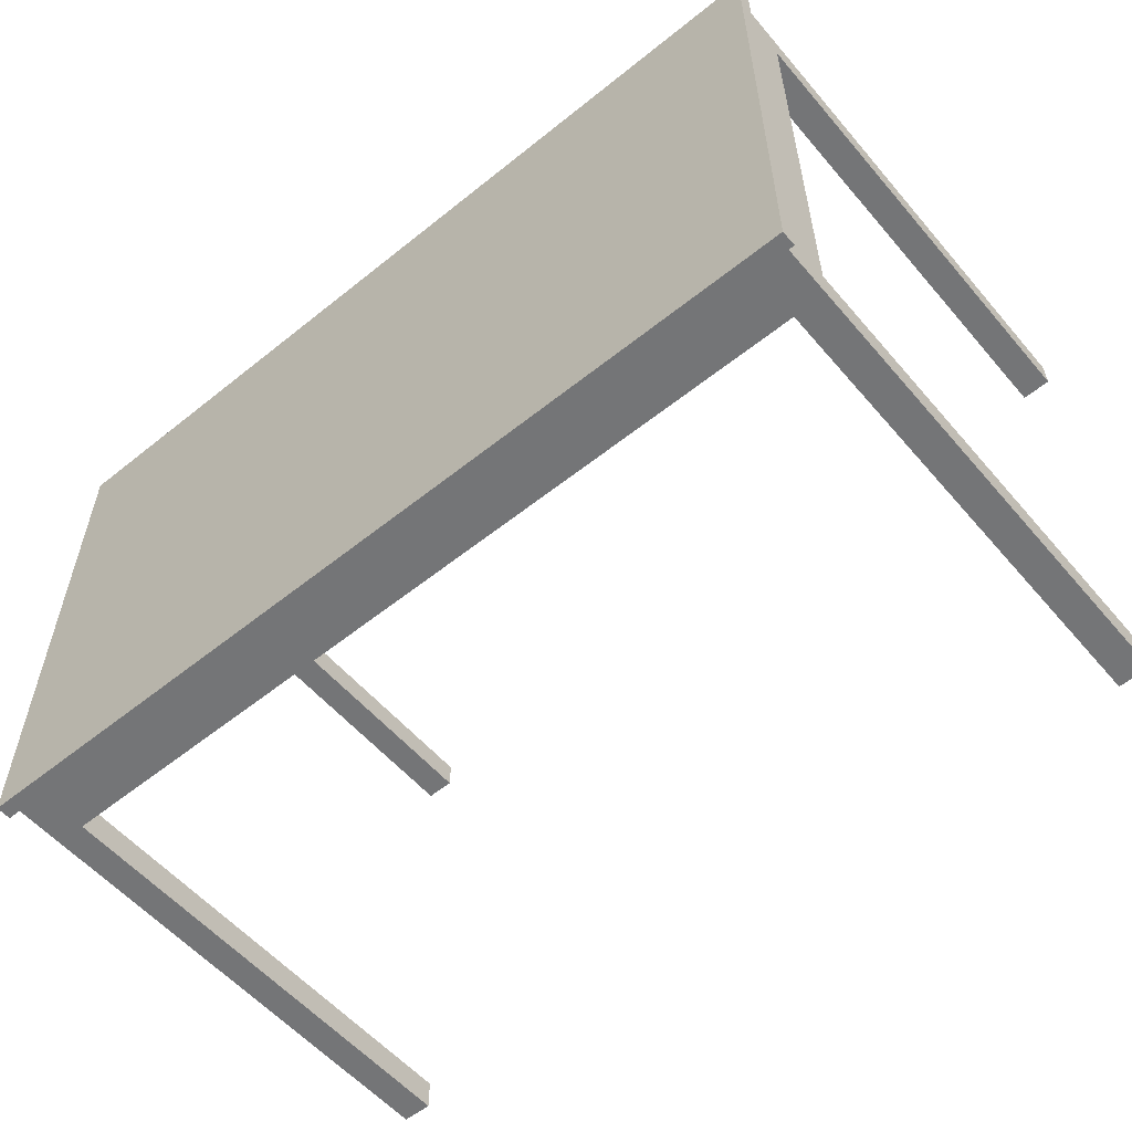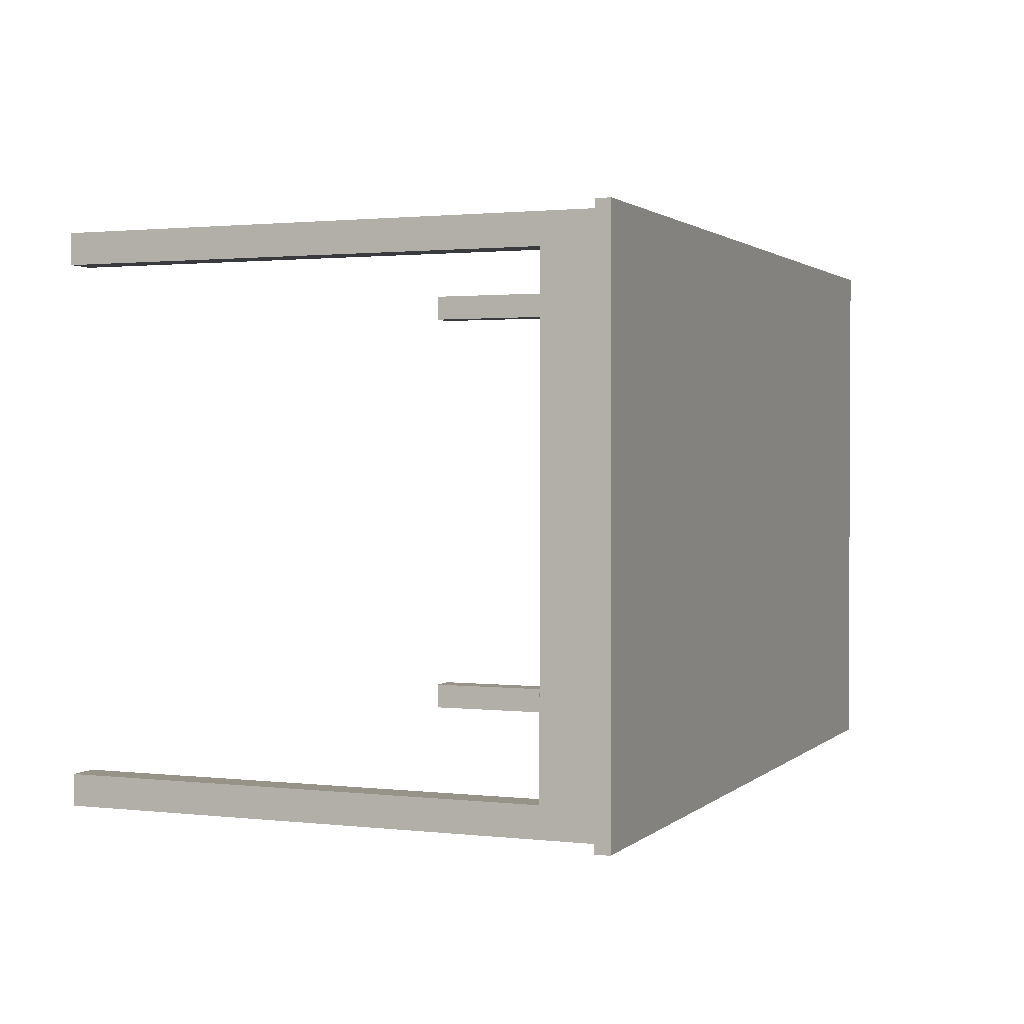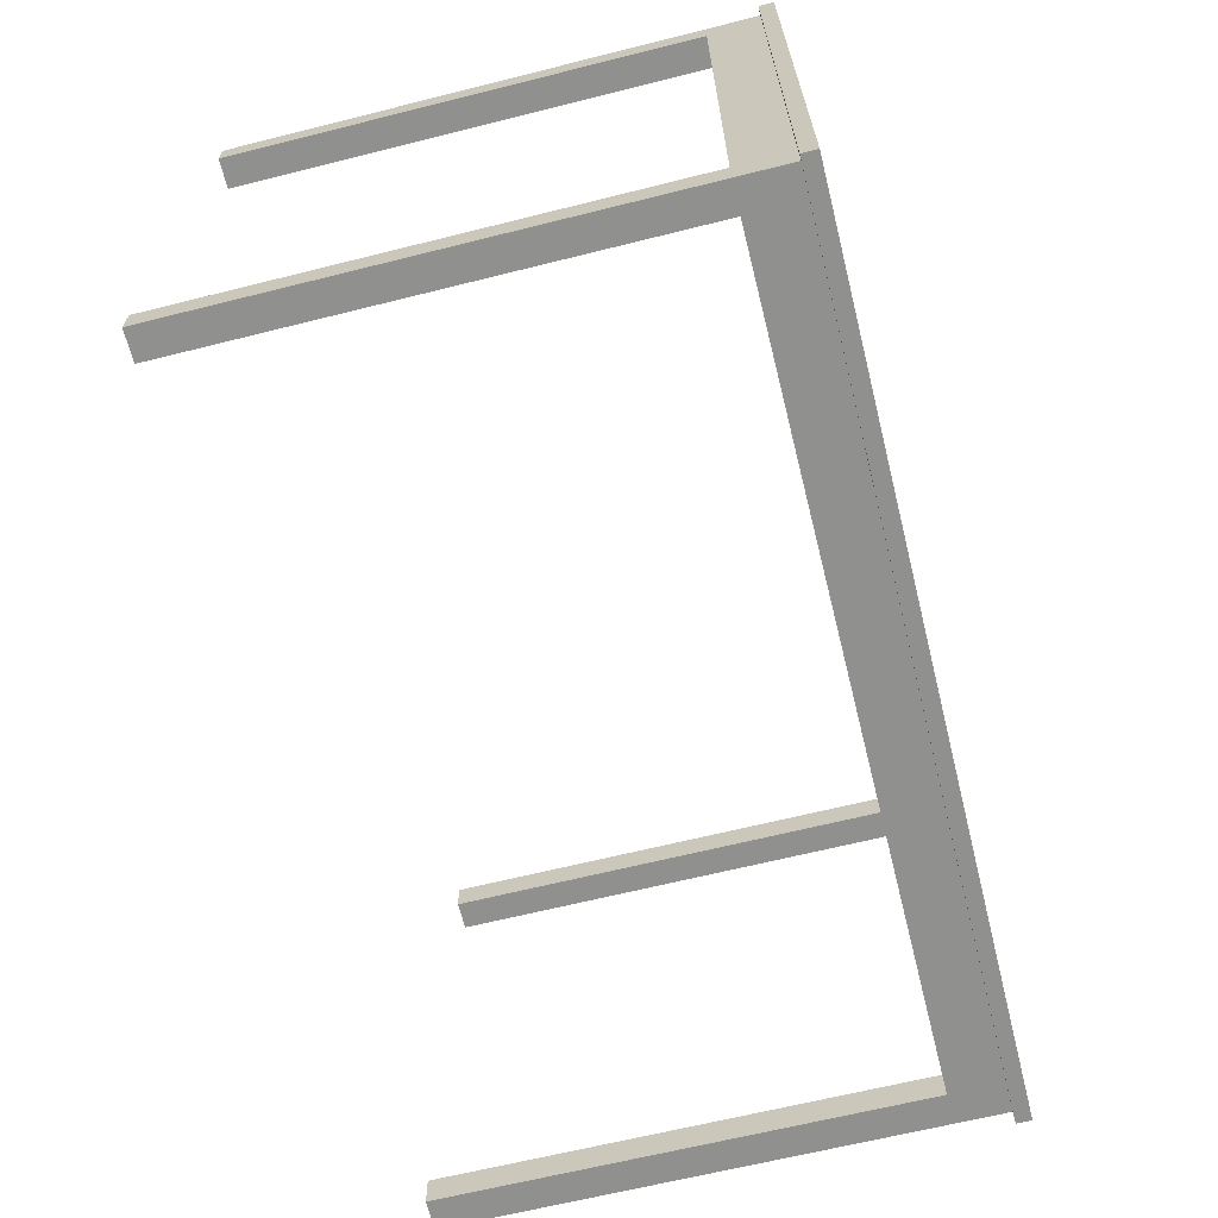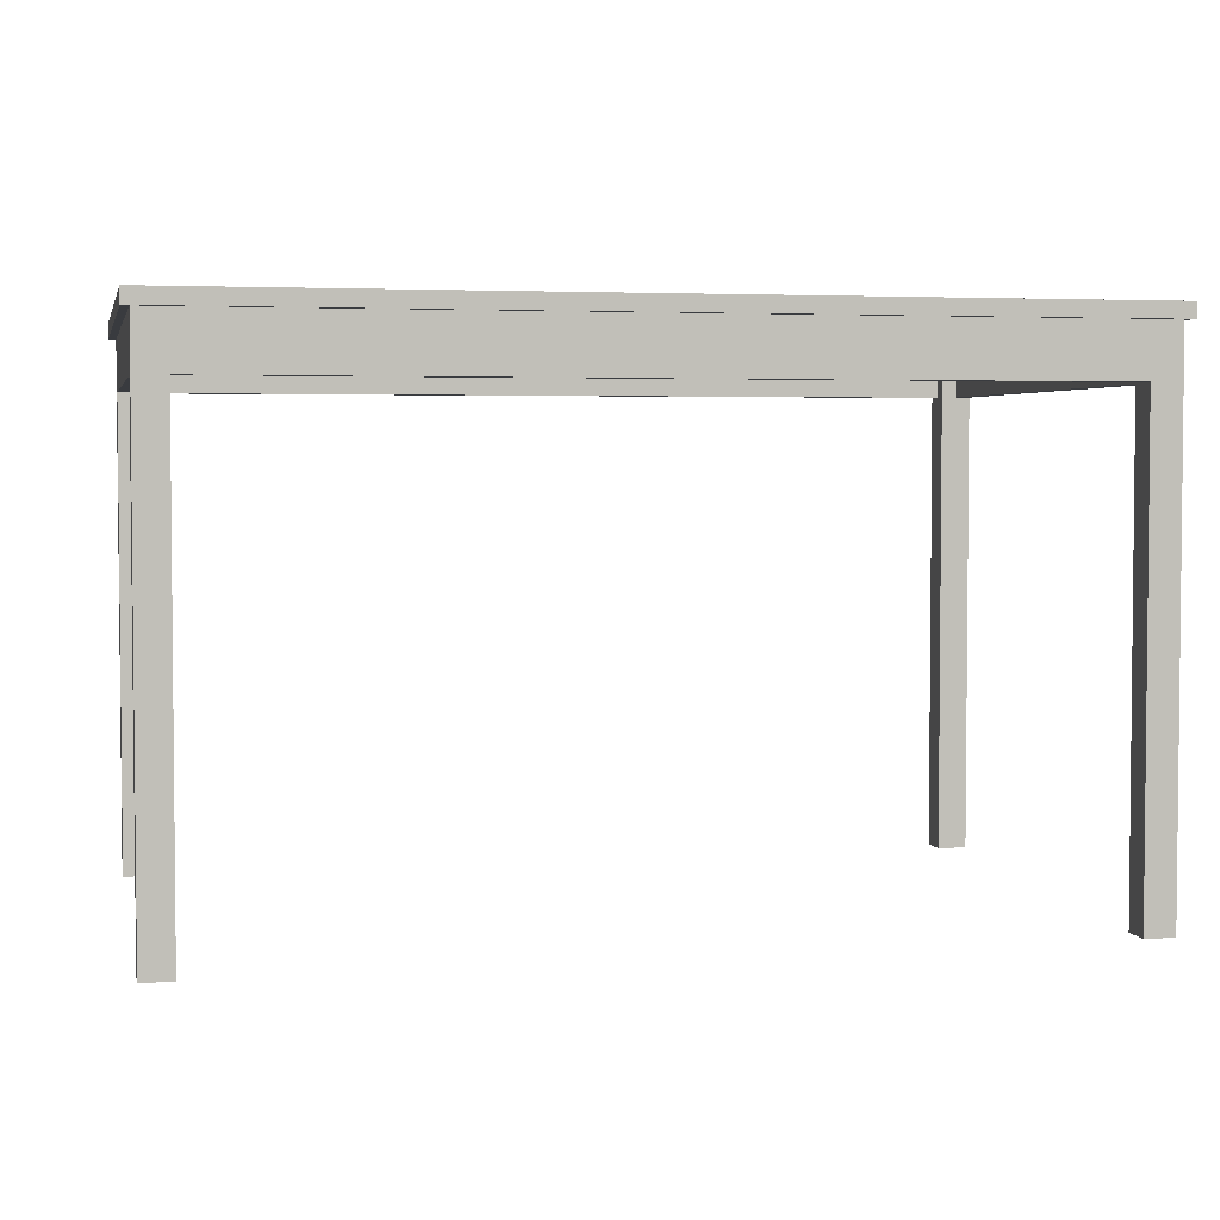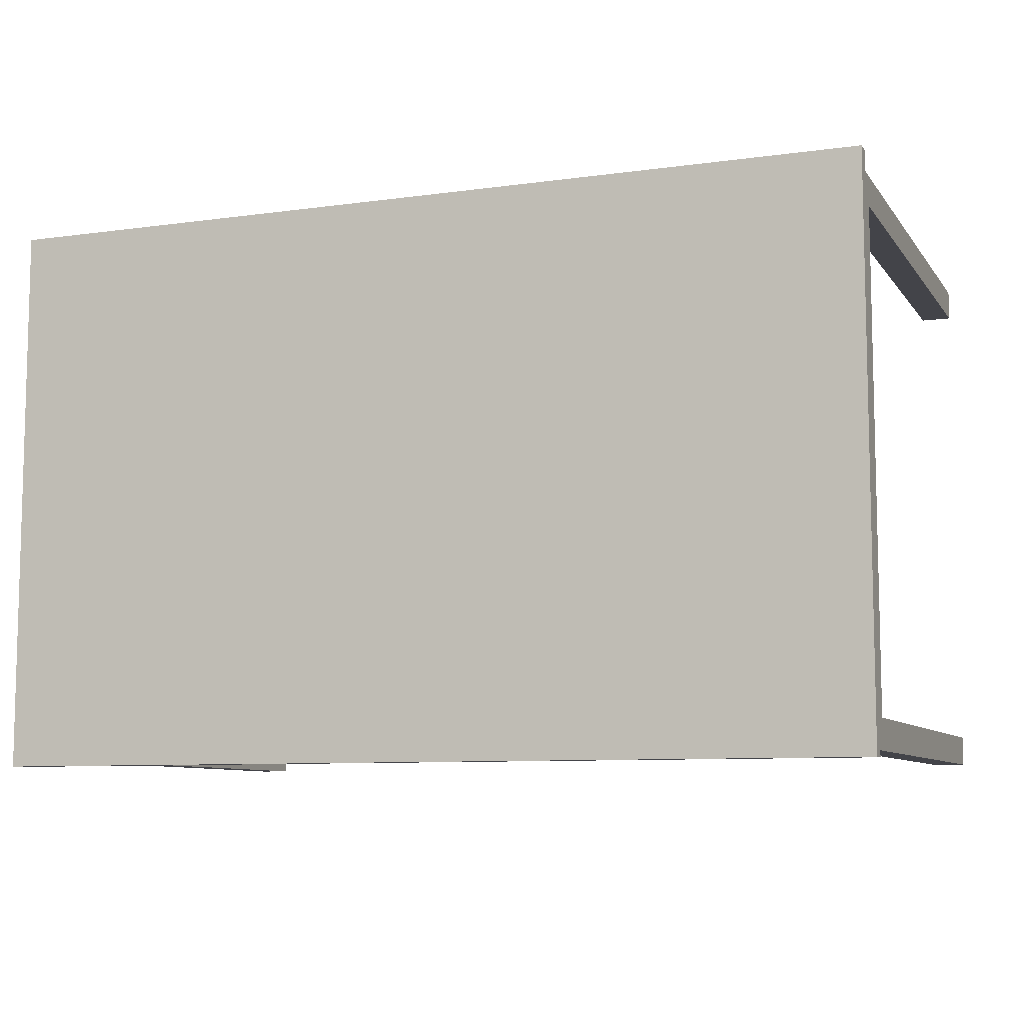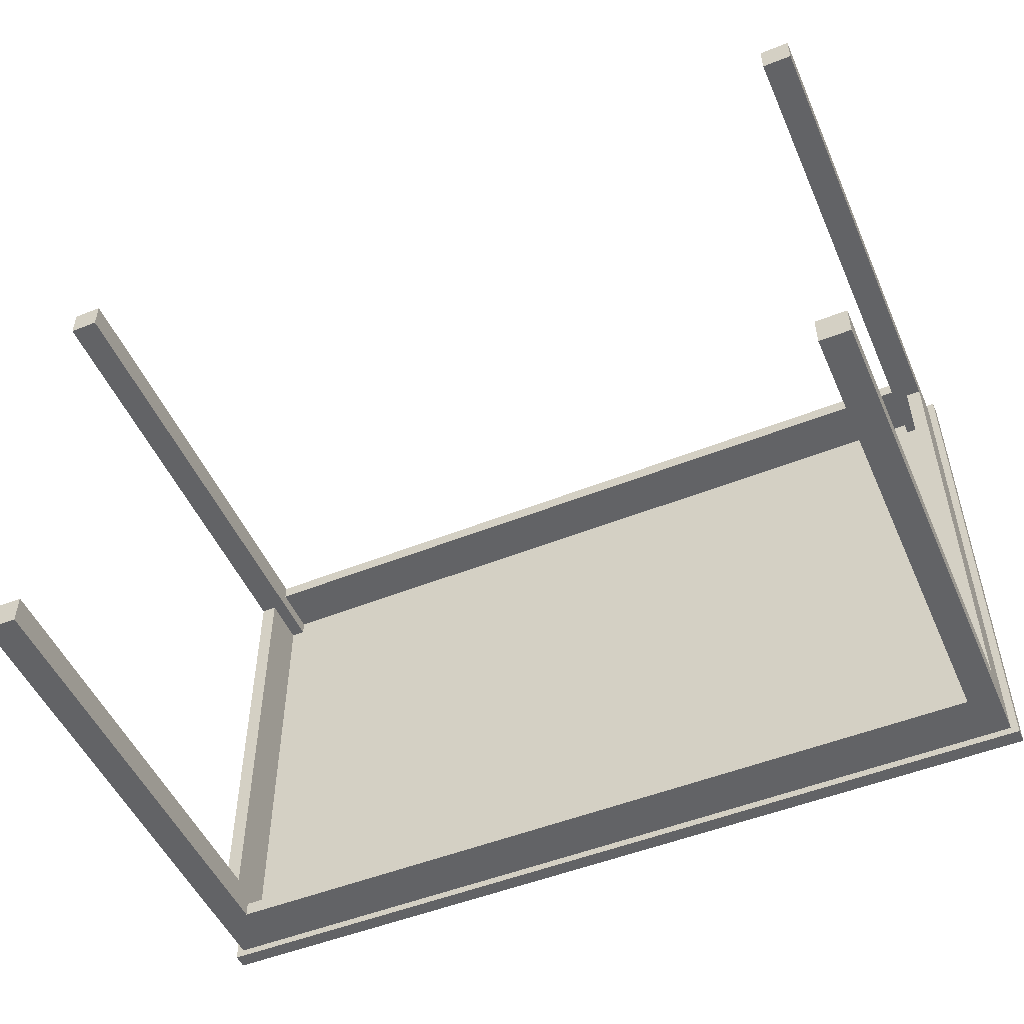
<metadata>
{"format":"obj","ext":"obj","renderer":"f3d","projection":"perspective","resolution":1024,"background":"white","views":[{"elev":-56.4,"azim":-140.0,"up":"+Z"},{"elev":1.5,"azim":112.1,"up":"+Z"},{"elev":-65.5,"azim":104.1,"up":"+Z"},{"elev":3.4,"azim":-12.3,"up":"+Y"},{"elev":-8.5,"azim":-159.3,"up":"+Z"},{"elev":-50.9,"azim":23.5,"up":"+Z"}]}
</metadata>
<code>
v -0.357 0.1218 0.2039
v -0.3704 0.07725 0.2039
v -0.3704 0.1218 0.2039
v -0.357 0.07725 0.2039
v -0.3704 0.1218 -0.2039
v -0.3704 0.1218 0.2293
v -0.357 0.1218 -0.2039
v -0.345 0.1218 0.2039
v -0.3704 0.07725 -0.2039
v -0.3704 -0.3241 0.2039
v -0.3768 0.1218 0.2357
v -0.357 0.07725 -0.2039
v -0.345 -0.3241 0.2039
v -0.3704 0.1218 -0.2293
v -0.3435 0.1218 -0.2039
v -0.3704 -0.3241 0.2293
v -0.345 0.1218 0.2293
v -0.345 0.1218 0.2166
v -0.3435 -0.3241 -0.2039
v -0.345 -0.3241 0.2293
v -0.3704 -0.3241 -0.2293
v -0.3435 0.1218 -0.2293
v -0.3435 0.1218 -0.2166
v -0.3768 0.1218 -0.2357
v 0.3446 0.1218 0.2293
v -0.345 0.07725 0.2293
v -0.345 0.07725 0.2166
v -0.3704 -0.3241 -0.2039
v 0.37 0.1218 -0.2293
v -0.3435 0.07725 -0.2166
v 0.3764 0.1218 -0.2357
v 0.37 0.1218 0.2293
v 0.3446 0.1218 0.2166
v 0.3446 0.07725 0.2293
v 0.3446 0.07725 0.2166
v -0.3435 -0.3241 -0.2293
v 0.3446 0.1218 -0.2293
v 0.3446 0.07725 -0.2166
v -0.3435 0.07725 -0.2293
v 0.3764 0.1218 0.2357
v 0.37 -0.3241 0.2293
v 0.3446 0.1218 -0.2166
v 0.3446 0.07725 -0.2293
v 0.37 0.1218 0.2039
v 0.37 0.07725 0.2039
v 0.3446 0.1218 0.2039
v 0.3446 -0.3241 0.2039
v 0.3446 -0.3241 0.2293
v 0.37 0.1218 -0.2039
v 0.3446 -0.3241 -0.2293
v 0.3446 0.1218 -0.2039
v 0.3573 0.1218 0.2039
v 0.37 -0.3241 0.2039
v 0.37 0.07725 -0.2039
v 0.37 -0.3241 -0.2293
v 0.3573 0.07725 0.2039
v 0.37 -0.3241 -0.2039
v 0.3573 0.1218 -0.2039
v 0.3446 -0.3241 -0.2039
v 0.3573 0.07725 -0.2039
v -0.3768 0.1346 -0.2357
v -0.3768 0.1346 0.2357
v 0.3764 0.1346 -0.2357
v 0.3764 0.1346 0.2357
g mesh1_mesh1-geometry
f 1 2 3
f 2 1 4
f 3 2 1
f 4 1 2
f 3 2 5
f 3 6 2
f 6 1 3
f 3 1 6
f 7 3 1
f 1 3 7
f 1 7 4
f 1 4 8
f 2 4 9
f 2 10 4
f 9 5 2
f 3 7 5
f 5 7 3
f 5 11 3
f 2 6 10
f 3 11 6
f 1 6 8
f 8 6 1
f 12 4 7
f 8 4 13
f 12 9 4
f 13 4 10
f 5 9 14
f 12 5 9
f 9 5 12
f 15 5 7
f 7 5 15
f 5 12 7
f 7 12 5
f 14 11 5
f 16 10 6
f 6 11 17
f 8 6 18
f 18 6 8
f 7 19 12
f 13 20 8
f 12 19 9
f 13 10 20
f 14 9 21
f 5 22 14
f 14 22 5
f 23 5 15
f 15 5 23
f 15 19 7
f 14 24 11
f 16 20 10
f 16 6 20
f 17 11 25
f 18 6 17
f 17 6 18
f 26 6 17
f 18 8 27
f 27 8 20
f 28 9 19
f 28 21 9
f 14 21 22
f 22 5 23
f 23 5 22
f 29 14 22
f 23 30 15
f 15 30 19
f 24 14 31
f 26 20 6
f 25 11 32
f 33 17 25
f 25 17 33
f 25 34 17
f 26 18 17
f 17 18 26
f 17 33 18
f 18 33 17
f 26 17 34
f 18 26 27
f 27 26 18
f 27 35 18
f 27 20 26
f 28 19 21
f 36 22 21
f 30 22 23
f 23 22 30
f 23 37 22
f 22 37 23
f 29 31 14
f 29 22 37
f 30 23 38
f 30 39 19
f 40 32 11
f 32 33 25
f 25 33 32
f 32 41 25
f 35 25 33
f 33 25 35
f 25 35 34
f 34 35 25
f 25 41 34
f 33 18 35
f 26 34 27
f 35 27 34
f 36 21 19
f 39 22 36
f 22 30 39
f 39 30 22
f 37 23 42
f 42 23 37
f 22 39 37
f 31 29 40
f 42 29 37
f 37 29 42
f 37 43 29
f 42 38 23
f 30 38 39
f 36 19 39
f 40 44 32
f 44 33 32
f 32 33 44
f 32 45 41
f 33 35 46
f 35 34 47
f 48 34 41
f 43 42 37
f 37 42 43
f 43 37 39
f 40 29 49
f 29 42 49
f 49 42 29
f 50 29 43
f 42 51 38
f 42 43 38
f 38 43 42
f 43 39 38
f 40 49 44
f 44 45 32
f 52 33 44
f 44 33 52
f 53 41 45
f 46 35 47
f 33 52 46
f 46 52 33
f 48 47 34
f 48 41 47
f 49 29 54
f 49 42 51
f 51 42 49
f 55 29 50
f 38 50 43
f 38 51 50
f 49 52 44
f 44 52 49
f 44 49 45
f 56 44 45
f 45 44 56
f 44 56 52
f 52 56 44
f 53 47 41
f 45 56 53
f 46 47 52
f 54 29 57
f 58 54 49
f 49 54 58
f 54 45 49
f 49 51 58
f 58 51 49
f 55 57 29
f 55 50 57
f 59 50 51
f 52 49 58
f 58 49 52
f 56 45 60
f 56 60 52
f 56 52 47
f 53 56 47
f 54 57 60
f 54 58 60
f 60 58 54
f 54 60 45
f 60 51 58
f 59 57 50
f 59 51 57
f 58 52 60
f 60 57 51
g mesh1_mesh1-geometry
f 5 2 3
f 2 6 3
f 4 7 1
f 8 4 1
f 9 4 2
f 4 10 2
f 2 5 9
f 3 11 5
f 10 6 2
f 6 11 3
f 7 4 12
f 13 4 8
f 4 9 12
f 10 4 13
f 14 9 5
f 5 11 14
f 6 10 16
f 17 11 6
f 12 19 7
f 8 20 13
f 9 19 12
f 20 10 13
f 21 9 14
f 7 19 15
f 11 24 14
f 10 20 16
f 20 6 16
f 25 11 17
f 17 6 26
f 27 8 18
f 20 8 27
f 19 9 28
f 9 21 28
f 22 21 14
f 22 14 29
f 15 30 23
f 19 30 15
f 31 14 24
f 61 11 24
f 24 11 61
f 6 20 26
f 32 11 25
f 17 34 25
f 34 17 26
f 18 35 27
f 26 20 27
f 21 19 28
f 21 22 36
f 14 31 29
f 37 22 29
f 38 23 30
f 19 39 30
f 31 61 24
f 24 61 31
f 11 61 62
f 62 61 11
f 11 32 40
f 25 41 32
f 34 41 25
f 35 18 33
f 27 34 26
f 34 27 35
f 19 21 36
f 36 22 39
f 37 39 22
f 40 29 31
f 29 43 37
f 23 38 42
f 39 38 30
f 39 19 36
f 61 31 63
f 63 31 61
f 61 64 62
f 62 64 61
f 64 11 62
f 62 11 64
f 32 44 40
f 11 64 40
f 40 64 11
f 41 45 32
f 46 35 33
f 47 34 35
f 41 34 48
f 39 37 43
f 49 29 40
f 64 31 40
f 40 31 64
f 43 29 50
f 38 51 42
f 38 39 43
f 31 64 63
f 63 64 31
f 64 61 63
f 63 61 64
f 44 49 40
f 32 45 44
f 45 41 53
f 47 35 46
f 34 47 48
f 47 41 48
f 54 29 49
f 50 29 55
f 43 50 38
f 50 51 38
f 45 49 44
f 41 47 53
f 53 56 45
f 52 47 46
f 57 29 54
f 49 45 54
f 29 57 55
f 57 50 55
f 51 50 59
f 60 45 56
f 52 60 56
f 47 52 56
f 47 56 53
f 60 57 54
f 45 60 54
f 58 51 60
f 50 57 59
f 57 51 59
f 60 52 58
f 51 57 60
g mesh2_mesh2-geometry
l 8 18
l 1 8
l 18 33
l 18 17
l 3 1
l 7 1
l 33 46
l 25 33
l 5 7
l 7 15
l 46 52
l 52 44
g mesh3_mesh3-geometry
l 37 42
l 42 23
l 42 51
l 23 22
l 51 58
l 58 49

</code>
